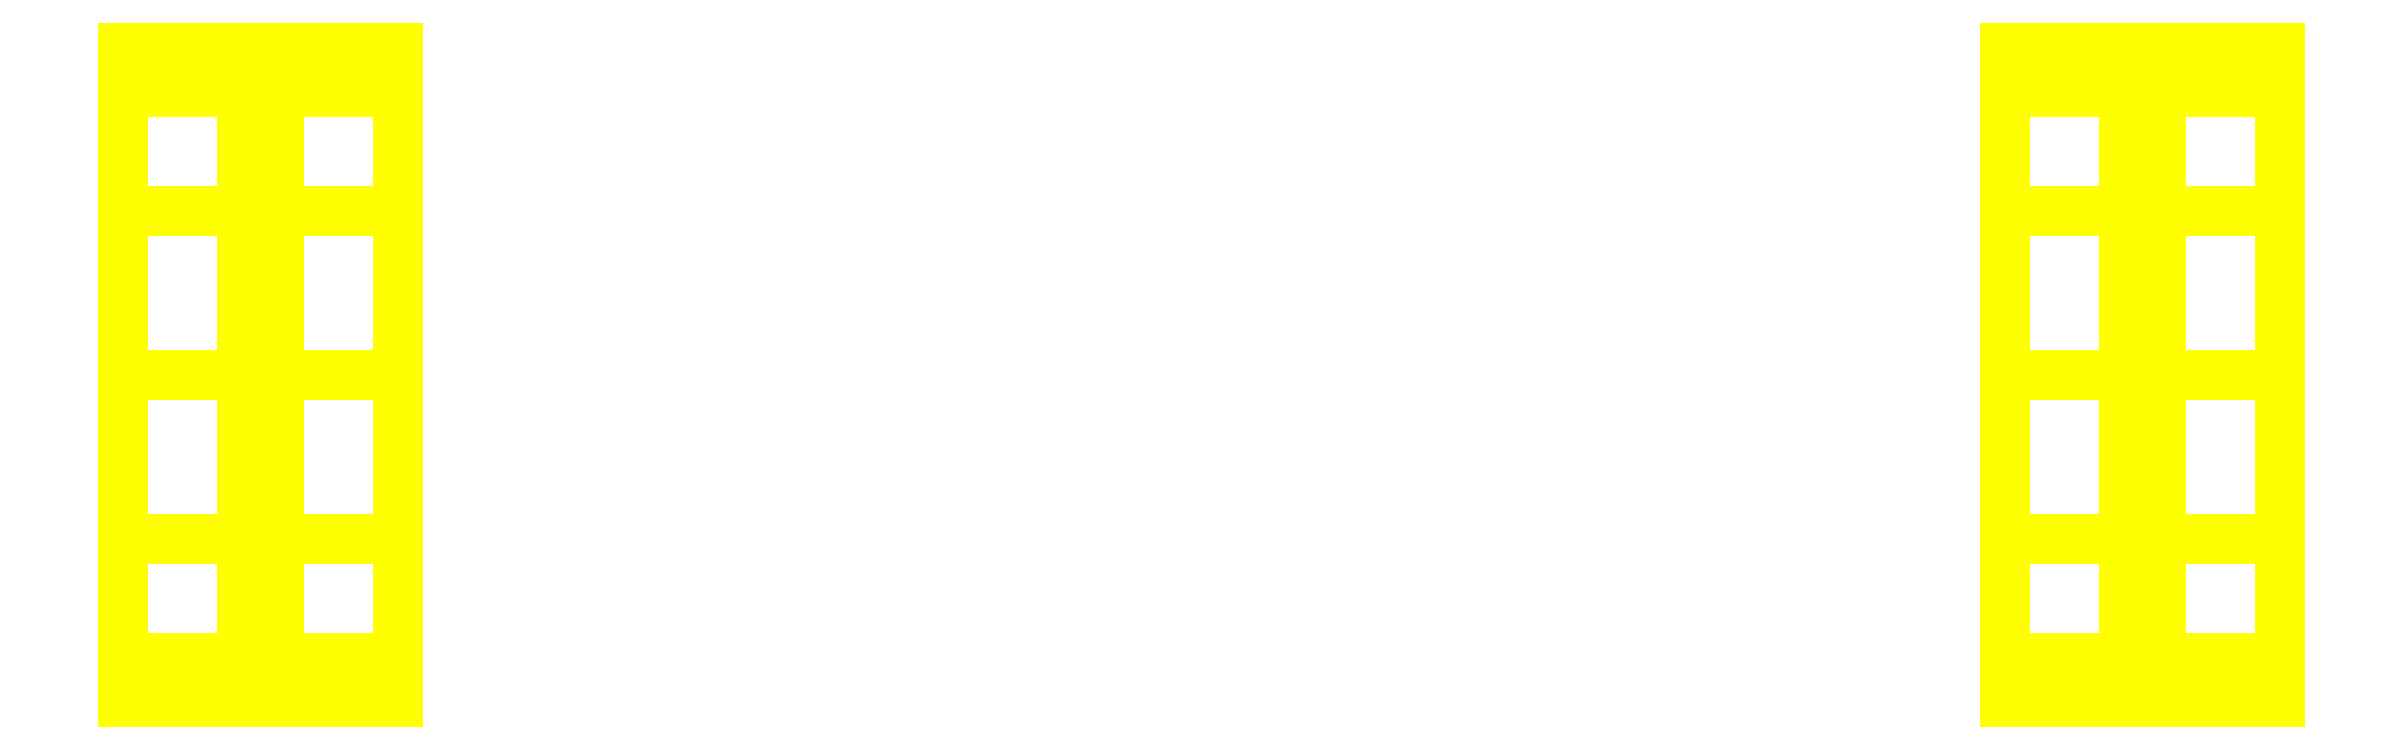
<metadata>
{"format":"dxf","ext":"dxf","renderer":"ezdxf+matplotlib","layout":"modelspace","background":"white","min_lineweight":24,"dpi":150}
</metadata>
<code>
0
SECTION
2
ENTITIES
0
3DFACE
8
WHEEL
10
-1.29
20
-0.44
30
0
11
-1.29
21
-0.3811
31
0.22
12
-1.45
22
-0.3811
32
0.22
13
-1.45
23
-0.44
33
0
0
3DFACE
8
WHEEL
10
-1.29
20
-0.3811
30
0.22
11
-1.29
21
-0.22
31
0.3811
12
-1.45
22
-0.22
32
0.3811
13
-1.45
23
-0.3811
33
0.22
0
3DFACE
8
WHEEL
10
-1.29
20
-0.22
30
0.3811
11
-1.29
21
0
31
0.44
12
-1.45
22
0
32
0.44
13
-1.45
23
-0.22
33
0.3811
0
3DFACE
8
WHEEL
10
-1.29
20
0
30
0.44
11
-1.29
21
0.22
31
0.3811
12
-1.45
22
0.22
32
0.3811
13
-1.45
23
0
33
0.44
0
3DFACE
8
WHEEL
10
-1.29
20
0.22
30
0.3811
11
-1.29
21
0.3811
31
0.22
12
-1.45
22
0.3811
32
0.22
13
-1.45
23
0.22
33
0.3811
0
3DFACE
8
WHEEL
10
-1.29
20
0.3811
30
0.22
11
-1.29
21
0.44
31
2e-16
12
-1.45
22
0.44
32
2e-16
13
-1.45
23
0.3811
33
0.22
0
3DFACE
8
WHEEL
10
-1.29
20
0.44
30
2e-16
11
-1.29
21
0.3811
31
-0.22
12
-1.45
22
0.3811
32
-0.22
13
-1.45
23
0.44
33
2e-16
0
3DFACE
8
WHEEL
10
-1.29
20
0.3811
30
-0.22
11
-1.29
21
0.22
31
-0.3811
12
-1.45
22
0.22
32
-0.3811
13
-1.45
23
0.3811
33
-0.22
0
3DFACE
8
WHEEL
10
-1.29
20
0.22
30
-0.3811
11
-1.29
21
1e-16
31
-0.44
12
-1.45
22
1e-16
32
-0.44
13
-1.45
23
0.22
33
-0.3811
0
3DFACE
8
WHEEL
10
-1.29
20
1e-16
30
-0.44
11
-1.29
21
-0.22
31
-0.3811
12
-1.45
22
-0.22
32
-0.3811
13
-1.45
23
1e-16
33
-0.44
0
3DFACE
8
WHEEL
10
-1.29
20
-0.22
30
-0.3811
11
-1.29
21
-0.3811
31
-0.22
12
-1.45
22
-0.3811
32
-0.22
13
-1.45
23
-0.22
33
-0.3811
0
3DFACE
8
WHEEL
10
-1.29
20
-0.3811
30
-0.22
11
-1.29
21
-0.44
31
0
12
-1.45
22
-0.44
32
0
13
-1.45
23
-0.3811
33
-0.22
0
3DFACE
8
WHEEL
10
-1.45
20
0
30
0.44
11
-1.45
21
0.22
31
0.3811
12
-1.45
22
0.3811
32
0.22
13
-1.45
23
-0.22
33
0.3811
0
3DFACE
8
WHEEL
10
-1.45
20
-0.22
30
0.3811
11
-1.45
21
0.3811
31
0.22
12
-1.45
22
0.44
32
2e-16
13
-1.45
23
-0.3811
33
0.22
0
3DFACE
8
WHEEL
10
-1.45
20
-0.3811
30
0.22
11
-1.45
21
0.44
31
2e-16
12
-1.45
22
0.3811
32
-0.22
13
-1.45
23
-0.44
33
0
0
3DFACE
8
WHEEL
10
-1.45
20
-0.44
30
0
11
-1.45
21
0.3811
31
-0.22
12
-1.45
22
0.22
32
-0.3811
13
-1.45
23
-0.3811
33
-0.22
0
3DFACE
8
WHEEL
10
-1.45
20
-0.3811
30
-0.22
11
-1.45
21
0.22
31
-0.3811
12
-1.45
22
1e-16
32
-0.44
13
-1.45
23
-0.22
33
-0.3811
0
3DFACE
8
WHEEL
10
-1.29
20
0.3811
30
0.22
11
-1.29
21
-0.44
31
2e-16
12
-1.29
22
-0.3811
32
-0.22
13
-1.29
23
0.44
33
0
0
3DFACE
8
WHEEL
10
-1.29
20
0.22
30
0.3811
11
-1.29
21
-0.3811
31
0.22
12
-1.29
22
-0.44
32
2e-16
13
-1.29
23
0.3811
33
0.22
0
3DFACE
8
WHEEL
10
-1.29
20
0.3811
30
-0.22
11
-1.29
21
-0.22
31
-0.3811
12
-1.29
22
-1e-16
32
-0.44
13
-1.29
23
0.22
33
-0.3811
0
3DFACE
8
WHEEL
10
-1.29
20
0.44
30
0
11
-1.29
21
-0.3811
31
-0.22
12
-1.29
22
-0.22
32
-0.3811
13
-1.29
23
0.3811
33
-0.22
0
3DFACE
8
WHEEL
10
-1.29
20
0
30
0.44
11
-1.29
21
-0.22
31
0.3811
12
-1.29
22
-0.3811
32
0.22
13
-1.29
23
0.22
33
0.3811
0
3DFACE
8
WHEEL
10
-1.08
20
0.22
30
0.3811
11
-1.08
21
-0.3811
31
0.22
12
-1.08
22
-0.44
32
2e-16
13
-1.08
23
0.3811
33
0.22
0
3DFACE
8
WHEEL
10
-1.08
20
0.3811
30
0.22
11
-1.08
21
-0.44
31
2e-16
12
-1.08
22
-0.3811
32
-0.22
13
-1.08
23
0.44
33
0
0
3DFACE
8
WHEEL
10
-1.24
20
-0.3811
30
0.22
11
-1.24
21
0.44
31
2e-16
12
-1.24
22
0.3811
32
-0.22
13
-1.24
23
-0.44
33
0
0
3DFACE
8
WHEEL
10
-1.24
20
-0.22
30
0.3811
11
-1.24
21
0.3811
31
0.22
12
-1.24
22
0.44
32
2e-16
13
-1.24
23
-0.3811
33
0.22
0
3DFACE
8
WHEEL
10
-1.08
20
0.3811
30
0.22
11
-1.08
21
0.44
31
2e-16
12
-1.24
22
0.44
32
2e-16
13
-1.24
23
0.3811
33
0.22
0
3DFACE
8
WHEEL
10
-1.08
20
-0.44
30
0
11
-1.08
21
-0.3811
31
0.22
12
-1.24
22
-0.3811
32
0.22
13
-1.24
23
-0.44
33
0
0
3DFACE
8
WHEEL
10
-1.08
20
0.44
30
0
11
-1.08
21
-0.3811
31
-0.22
12
-1.08
22
-0.22
32
-0.3811
13
-1.08
23
0.3811
33
-0.22
0
3DFACE
8
WHEEL
10
-1.08
20
0.3811
30
-0.22
11
-1.08
21
-0.22
31
-0.3811
12
-1.08
22
-1e-16
32
-0.44
13
-1.08
23
0.22
33
-0.3811
0
3DFACE
8
WHEEL
10
-1.24
20
-0.3811
30
-0.22
11
-1.24
21
0.22
31
-0.3811
12
-1.24
22
1e-16
32
-0.44
13
-1.24
23
-0.22
33
-0.3811
0
3DFACE
8
WHEEL
10
-1.24
20
-0.44
30
0
11
-1.24
21
0.3811
31
-0.22
12
-1.24
22
0.22
32
-0.3811
13
-1.24
23
-0.3811
33
-0.22
0
3DFACE
8
WHEEL
10
-1.08
20
-0.3811
30
-0.22
11
-1.08
21
-0.44
31
0
12
-1.24
22
-0.44
32
0
13
-1.24
23
-0.3811
33
-0.22
0
3DFACE
8
WHEEL
10
-1.08
20
-0.22
30
-0.3811
11
-1.08
21
-0.3811
31
-0.22
12
-1.24
22
-0.3811
32
-0.22
13
-1.24
23
-0.22
33
-0.3811
0
3DFACE
8
WHEEL
10
-1.08
20
1e-16
30
-0.44
11
-1.08
21
-0.22
31
-0.3811
12
-1.24
22
-0.22
32
-0.3811
13
-1.24
23
1e-16
33
-0.44
0
3DFACE
8
WHEEL
10
-1.08
20
0.22
30
-0.3811
11
-1.08
21
1e-16
31
-0.44
12
-1.24
22
1e-16
32
-0.44
13
-1.24
23
0.22
33
-0.3811
0
3DFACE
8
WHEEL
10
-1.08
20
0.3811
30
-0.22
11
-1.08
21
0.22
31
-0.3811
12
-1.24
22
0.22
32
-0.3811
13
-1.24
23
0.3811
33
-0.22
0
3DFACE
8
WHEEL
10
-1.08
20
0.44
30
2e-16
11
-1.08
21
0.3811
31
-0.22
12
-1.24
22
0.3811
32
-0.22
13
-1.24
23
0.44
33
2e-16
0
3DFACE
8
WHEEL
10
-1.08
20
0
30
0.44
11
-1.08
21
-0.22
31
0.3811
12
-1.08
22
-0.3811
32
0.22
13
-1.08
23
0.22
33
0.3811
0
3DFACE
8
WHEEL
10
-1.24
20
0
30
0.44
11
-1.24
21
0.22
31
0.3811
12
-1.24
22
0.3811
32
0.22
13
-1.24
23
-0.22
33
0.3811
0
3DFACE
8
WHEEL
10
-1.08
20
0.22
30
0.3811
11
-1.08
21
0.3811
31
0.22
12
-1.24
22
0.3811
32
0.22
13
-1.24
23
0.22
33
0.3811
0
3DFACE
8
WHEEL
10
-1.08
20
0
30
0.44
11
-1.08
21
0.22
31
0.3811
12
-1.24
22
0.22
32
0.3811
13
-1.24
23
0
33
0.44
0
3DFACE
8
WHEEL
10
-1.08
20
-0.22
30
0.3811
11
-1.08
21
0
31
0.44
12
-1.24
22
0
32
0.44
13
-1.24
23
-0.22
33
0.3811
0
3DFACE
8
WHEEL
10
-1.08
20
-0.3811
30
0.22
11
-1.08
21
-0.22
31
0.3811
12
-1.24
22
-0.22
32
0.3811
13
-1.24
23
-0.3811
33
0.22
0
3DFACE
8
WHEEL
10
-1.24
20
-0.11
30
-1.2e-15
11
-1.24
21
-0.055
31
0.09526
12
-1.29
22
-0.055
32
0.09526
13
-1.29
23
-0.11
33
-1.2e-15
0
3DFACE
8
WHEEL
10
-1.24
20
0.055
30
0.09526
11
-1.24
21
0.11
31
-1.2e-15
12
-1.29
22
0.11
32
-1.2e-15
13
-1.29
23
0.055
33
0.09526
0
3DFACE
8
WHEEL
10
-1.24
20
0.11
30
-1.2e-15
11
-1.24
21
0.055
31
-0.09526
12
-1.29
22
0.055
32
-0.09526
13
-1.29
23
0.11
33
-1.2e-15
0
3DFACE
8
WHEEL
10
-1.24
20
0.055
30
-0.09526
11
-1.24
21
-0.055
31
-0.09526
12
-1.29
22
-0.055
32
-0.09526
13
-1.29
23
0.055
33
-0.09526
0
3DFACE
8
WHEEL
10
-1.24
20
-0.055
30
-0.09526
11
-1.24
21
-0.11
31
-1.2e-15
12
-1.29
22
-0.11
32
-1.2e-15
13
-1.29
23
-0.055
33
-0.09526
0
3DFACE
8
WHEEL
10
-1.24
20
-0.055
30
0.09526
11
-1.24
21
0.055
31
0.09526
12
-1.29
22
0.055
32
0.09526
13
-1.29
23
-0.055
33
0.09526
0
3DFACE
8
WHEEL
10
1.29
20
0.055
30
0.09526
11
1.29
21
0.11
31
-1.2e-15
12
1.24
22
0.11
32
-1.2e-15
13
1.24
23
0.055
33
0.09526
0
3DFACE
8
WHEEL
10
1.29
20
-0.11
30
-1.2e-15
11
1.29
21
-0.055
31
0.09526
12
1.24
22
-0.055
32
0.09526
13
1.24
23
-0.11
33
-1.2e-15
0
3DFACE
8
WHEEL
10
1.45
20
-0.44
30
0
11
1.45
21
-0.3811
31
0.22
12
1.29
22
-0.3811
32
0.22
13
1.29
23
-0.44
33
0
0
3DFACE
8
WHEEL
10
1.45
20
0.3811
30
0.22
11
1.45
21
0.44
31
2e-16
12
1.29
22
0.44
32
2e-16
13
1.29
23
0.3811
33
0.22
0
3DFACE
8
WHEEL
10
1.29
20
-0.22
30
0.3811
11
1.29
21
0.3811
31
0.22
12
1.29
22
0.44
32
2e-16
13
1.29
23
-0.3811
33
0.22
0
3DFACE
8
WHEEL
10
1.29
20
-0.3811
30
0.22
11
1.29
21
0.44
31
2e-16
12
1.29
22
0.3811
32
-0.22
13
1.29
23
-0.44
33
0
0
3DFACE
8
WHEEL
10
1.45
20
0.3811
30
0.22
11
1.45
21
-0.44
31
2e-16
12
1.45
22
-0.3811
32
-0.22
13
1.45
23
0.44
33
0
0
3DFACE
8
WHEEL
10
1.45
20
0.22
30
0.3811
11
1.45
21
-0.3811
31
0.22
12
1.45
22
-0.44
32
2e-16
13
1.45
23
0.3811
33
0.22
0
3DFACE
8
WHEEL
10
1.24
20
0.22
30
0.3811
11
1.24
21
-0.3811
31
0.22
12
1.24
22
-0.44
32
2e-16
13
1.24
23
0.3811
33
0.22
0
3DFACE
8
WHEEL
10
1.24
20
0.3811
30
0.22
11
1.24
21
-0.44
31
2e-16
12
1.24
22
-0.3811
32
-0.22
13
1.24
23
0.44
33
0
0
3DFACE
8
WHEEL
10
1.08
20
-0.3811
30
0.22
11
1.08
21
0.44
31
2e-16
12
1.08
22
0.3811
32
-0.22
13
1.08
23
-0.44
33
0
0
3DFACE
8
WHEEL
10
1.08
20
-0.22
30
0.3811
11
1.08
21
0.3811
31
0.22
12
1.08
22
0.44
32
2e-16
13
1.08
23
-0.3811
33
0.22
0
3DFACE
8
WHEEL
10
1.24
20
0.3811
30
0.22
11
1.24
21
0.44
31
2e-16
12
1.08
22
0.44
32
2e-16
13
1.08
23
0.3811
33
0.22
0
3DFACE
8
WHEEL
10
1.24
20
-0.44
30
0
11
1.24
21
-0.3811
31
0.22
12
1.08
22
-0.3811
32
0.22
13
1.08
23
-0.44
33
0
0
3DFACE
8
WHEEL
10
1.29
20
-0.055
30
-0.09526
11
1.29
21
-0.11
31
-1.2e-15
12
1.24
22
-0.11
32
-1.2e-15
13
1.24
23
-0.055
33
-0.09526
0
3DFACE
8
WHEEL
10
1.29
20
0.055
30
-0.09526
11
1.29
21
-0.055
31
-0.09526
12
1.24
22
-0.055
32
-0.09526
13
1.24
23
0.055
33
-0.09526
0
3DFACE
8
WHEEL
10
1.29
20
0.11
30
-1.2e-15
11
1.29
21
0.055
31
-0.09526
12
1.24
22
0.055
32
-0.09526
13
1.24
23
0.11
33
-1.2e-15
0
3DFACE
8
WHEEL
10
1.45
20
0.44
30
2e-16
11
1.45
21
0.3811
31
-0.22
12
1.29
22
0.3811
32
-0.22
13
1.29
23
0.44
33
2e-16
0
3DFACE
8
WHEEL
10
1.45
20
0.3811
30
-0.22
11
1.45
21
0.22
31
-0.3811
12
1.29
22
0.22
32
-0.3811
13
1.29
23
0.3811
33
-0.22
0
3DFACE
8
WHEEL
10
1.45
20
0.22
30
-0.3811
11
1.45
21
1e-16
31
-0.44
12
1.29
22
1e-16
32
-0.44
13
1.29
23
0.22
33
-0.3811
0
3DFACE
8
WHEEL
10
1.45
20
1e-16
30
-0.44
11
1.45
21
-0.22
31
-0.3811
12
1.29
22
-0.22
32
-0.3811
13
1.29
23
1e-16
33
-0.44
0
3DFACE
8
WHEEL
10
1.45
20
-0.22
30
-0.3811
11
1.45
21
-0.3811
31
-0.22
12
1.29
22
-0.3811
32
-0.22
13
1.29
23
-0.22
33
-0.3811
0
3DFACE
8
WHEEL
10
1.45
20
-0.3811
30
-0.22
11
1.45
21
-0.44
31
0
12
1.29
22
-0.44
32
0
13
1.29
23
-0.3811
33
-0.22
0
3DFACE
8
WHEEL
10
1.29
20
-0.44
30
0
11
1.29
21
0.3811
31
-0.22
12
1.29
22
0.22
32
-0.3811
13
1.29
23
-0.3811
33
-0.22
0
3DFACE
8
WHEEL
10
1.29
20
-0.3811
30
-0.22
11
1.29
21
0.22
31
-0.3811
12
1.29
22
1e-16
32
-0.44
13
1.29
23
-0.22
33
-0.3811
0
3DFACE
8
WHEEL
10
1.45
20
0.3811
30
-0.22
11
1.45
21
-0.22
31
-0.3811
12
1.45
22
-1e-16
32
-0.44
13
1.45
23
0.22
33
-0.3811
0
3DFACE
8
WHEEL
10
1.45
20
0.44
30
0
11
1.45
21
-0.3811
31
-0.22
12
1.45
22
-0.22
32
-0.3811
13
1.45
23
0.3811
33
-0.22
0
3DFACE
8
WHEEL
10
1.24
20
0.44
30
0
11
1.24
21
-0.3811
31
-0.22
12
1.24
22
-0.22
32
-0.3811
13
1.24
23
0.3811
33
-0.22
0
3DFACE
8
WHEEL
10
1.24
20
0.3811
30
-0.22
11
1.24
21
-0.22
31
-0.3811
12
1.24
22
-1e-16
32
-0.44
13
1.24
23
0.22
33
-0.3811
0
3DFACE
8
WHEEL
10
1.08
20
-0.3811
30
-0.22
11
1.08
21
0.22
31
-0.3811
12
1.08
22
1e-16
32
-0.44
13
1.08
23
-0.22
33
-0.3811
0
3DFACE
8
WHEEL
10
1.08
20
-0.44
30
0
11
1.08
21
0.3811
31
-0.22
12
1.08
22
0.22
32
-0.3811
13
1.08
23
-0.3811
33
-0.22
0
3DFACE
8
WHEEL
10
1.24
20
-0.3811
30
-0.22
11
1.24
21
-0.44
31
0
12
1.08
22
-0.44
32
0
13
1.08
23
-0.3811
33
-0.22
0
3DFACE
8
WHEEL
10
1.24
20
-0.22
30
-0.3811
11
1.24
21
-0.3811
31
-0.22
12
1.08
22
-0.3811
32
-0.22
13
1.08
23
-0.22
33
-0.3811
0
3DFACE
8
WHEEL
10
1.24
20
1e-16
30
-0.44
11
1.24
21
-0.22
31
-0.3811
12
1.08
22
-0.22
32
-0.3811
13
1.08
23
1e-16
33
-0.44
0
3DFACE
8
WHEEL
10
1.24
20
0.22
30
-0.3811
11
1.24
21
1e-16
31
-0.44
12
1.08
22
1e-16
32
-0.44
13
1.08
23
0.22
33
-0.3811
0
3DFACE
8
WHEEL
10
1.24
20
0.3811
30
-0.22
11
1.24
21
0.22
31
-0.3811
12
1.08
22
0.22
32
-0.3811
13
1.08
23
0.3811
33
-0.22
0
3DFACE
8
WHEEL
10
1.24
20
0.44
30
2e-16
11
1.24
21
0.3811
31
-0.22
12
1.08
22
0.3811
32
-0.22
13
1.08
23
0.44
33
2e-16
0
3DFACE
8
WHEEL
10
1.29
20
-0.055
30
0.09526
11
1.29
21
0.055
31
0.09526
12
1.24
22
0.055
32
0.09526
13
1.24
23
-0.055
33
0.09526
0
3DFACE
8
WHEEL
10
1.45
20
-0.3811
30
0.22
11
1.45
21
-0.22
31
0.3811
12
1.29
22
-0.22
32
0.3811
13
1.29
23
-0.3811
33
0.22
0
3DFACE
8
WHEEL
10
1.45
20
-0.22
30
0.3811
11
1.45
21
0
31
0.44
12
1.29
22
0
32
0.44
13
1.29
23
-0.22
33
0.3811
0
3DFACE
8
WHEEL
10
1.45
20
0
30
0.44
11
1.45
21
0.22
31
0.3811
12
1.29
22
0.22
32
0.3811
13
1.29
23
0
33
0.44
0
3DFACE
8
WHEEL
10
1.45
20
0.22
30
0.3811
11
1.45
21
0.3811
31
0.22
12
1.29
22
0.3811
32
0.22
13
1.29
23
0.22
33
0.3811
0
3DFACE
8
WHEEL
10
1.29
20
0
30
0.44
11
1.29
21
0.22
31
0.3811
12
1.29
22
0.3811
32
0.22
13
1.29
23
-0.22
33
0.3811
0
3DFACE
8
WHEEL
10
1.45
20
0
30
0.44
11
1.45
21
-0.22
31
0.3811
12
1.45
22
-0.3811
32
0.22
13
1.45
23
0.22
33
0.3811
0
3DFACE
8
WHEEL
10
1.24
20
0
30
0.44
11
1.24
21
-0.22
31
0.3811
12
1.24
22
-0.3811
32
0.22
13
1.24
23
0.22
33
0.3811
0
3DFACE
8
WHEEL
10
1.08
20
0
30
0.44
11
1.08
21
0.22
31
0.3811
12
1.08
22
0.3811
32
0.22
13
1.08
23
-0.22
33
0.3811
0
3DFACE
8
WHEEL
10
1.24
20
0.22
30
0.3811
11
1.24
21
0.3811
31
0.22
12
1.08
22
0.3811
32
0.22
13
1.08
23
0.22
33
0.3811
0
3DFACE
8
WHEEL
10
1.24
20
0
30
0.44
11
1.24
21
0.22
31
0.3811
12
1.08
22
0.22
32
0.3811
13
1.08
23
0
33
0.44
0
3DFACE
8
WHEEL
10
1.24
20
-0.22
30
0.3811
11
1.24
21
0
31
0.44
12
1.08
22
0
32
0.44
13
1.08
23
-0.22
33
0.3811
0
3DFACE
8
WHEEL
10
1.24
20
-0.3811
30
0.22
11
1.24
21
-0.22
31
0.3811
12
1.08
22
-0.22
32
0.3811
13
1.08
23
-0.3811
33
0.22
0
VIEWPORT
8
0
10
144.7
20
101.2
30
0
40
391.1
41
222.2
68
     2
69
     1
0
VIEWPORT
8
0
10
139.2
20
100.8
30
0
40
222.8
41
161.3
68
     1
69
     2
0
ENDSEC
0
EOF

</code>
